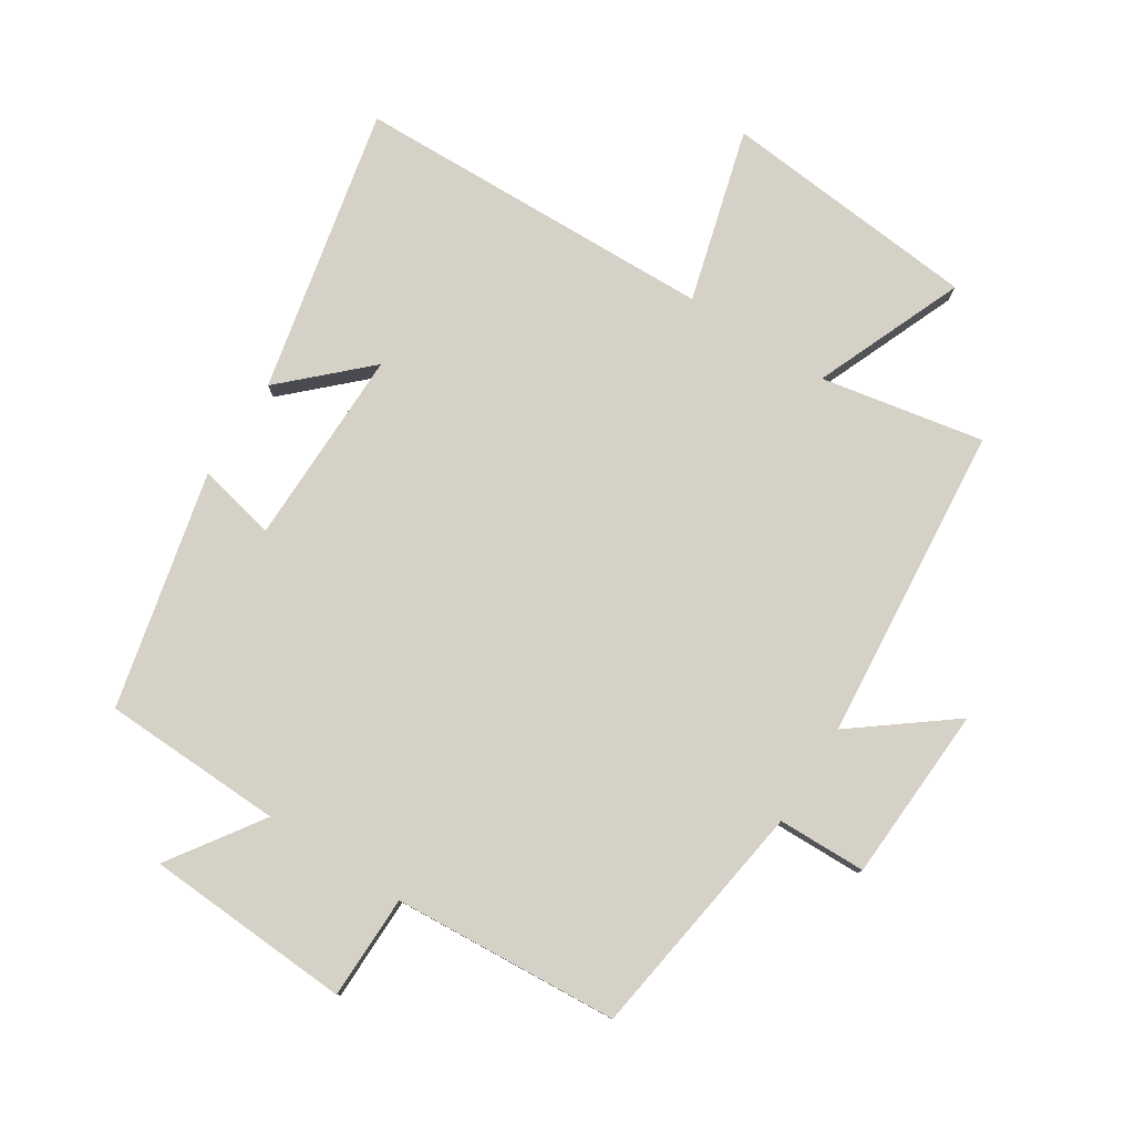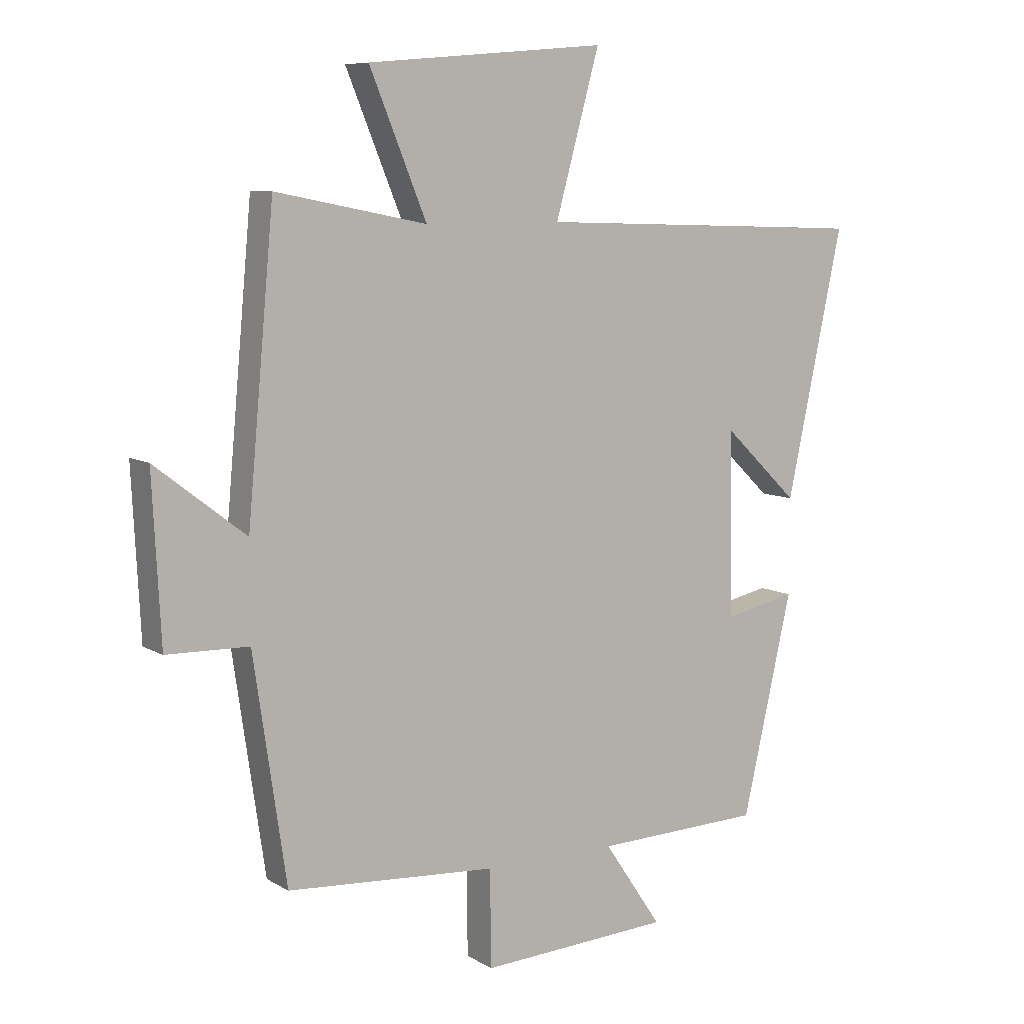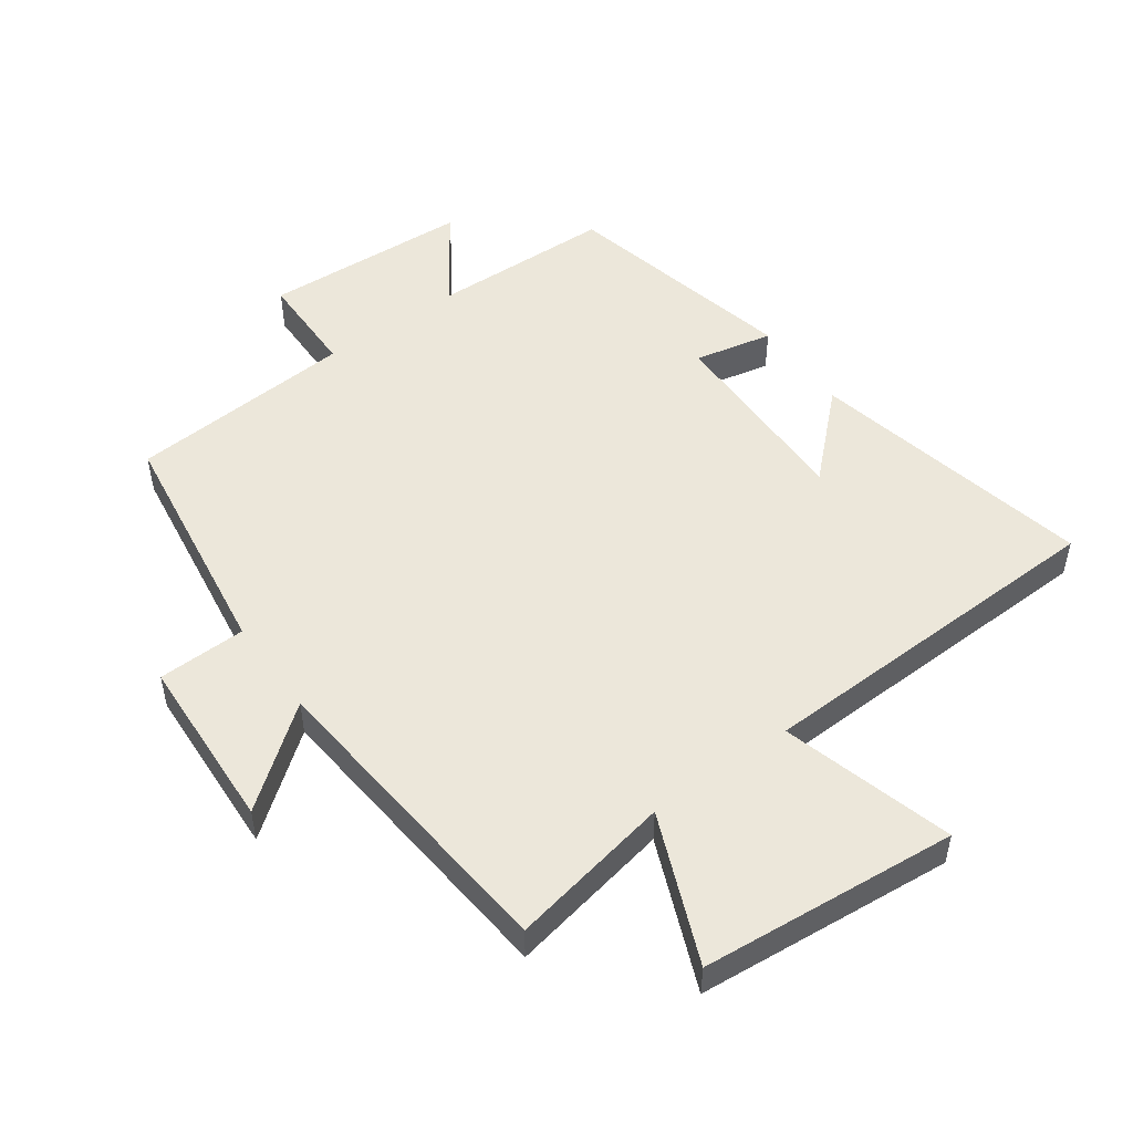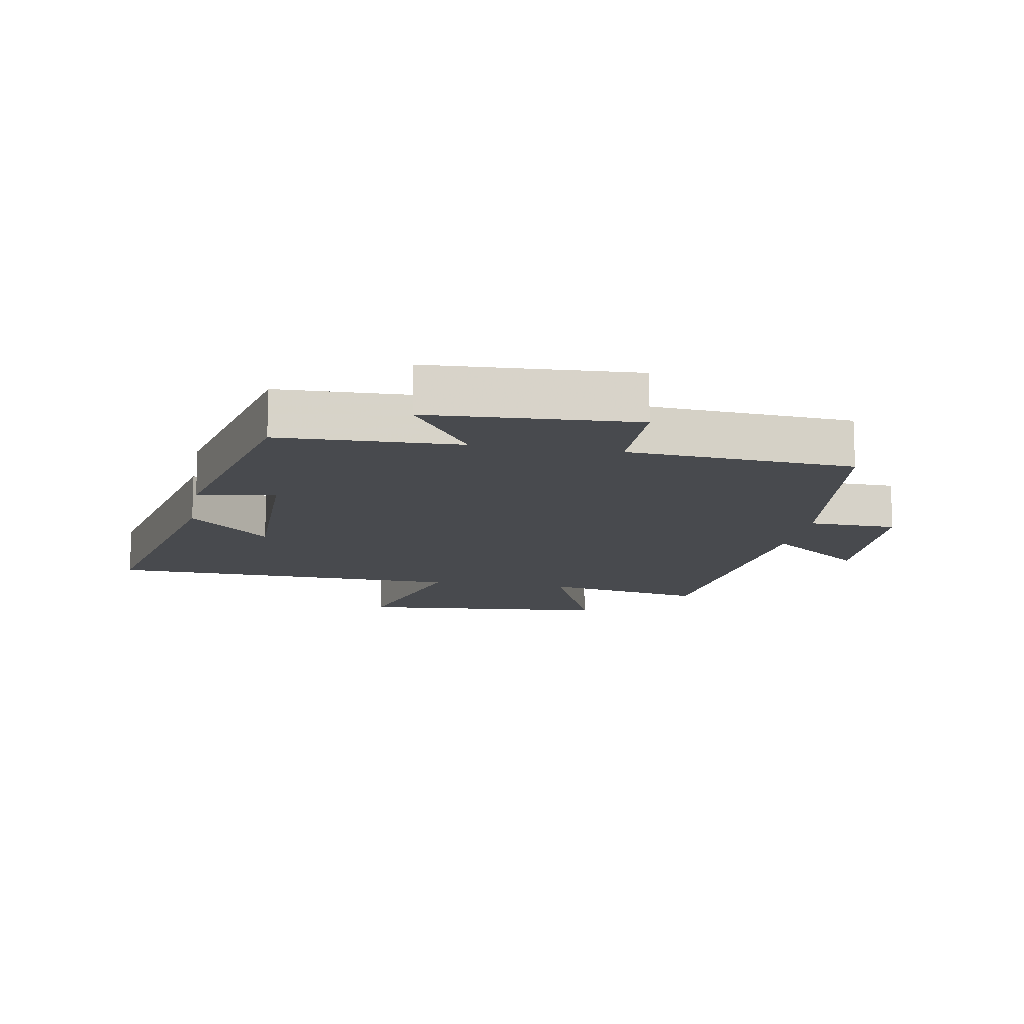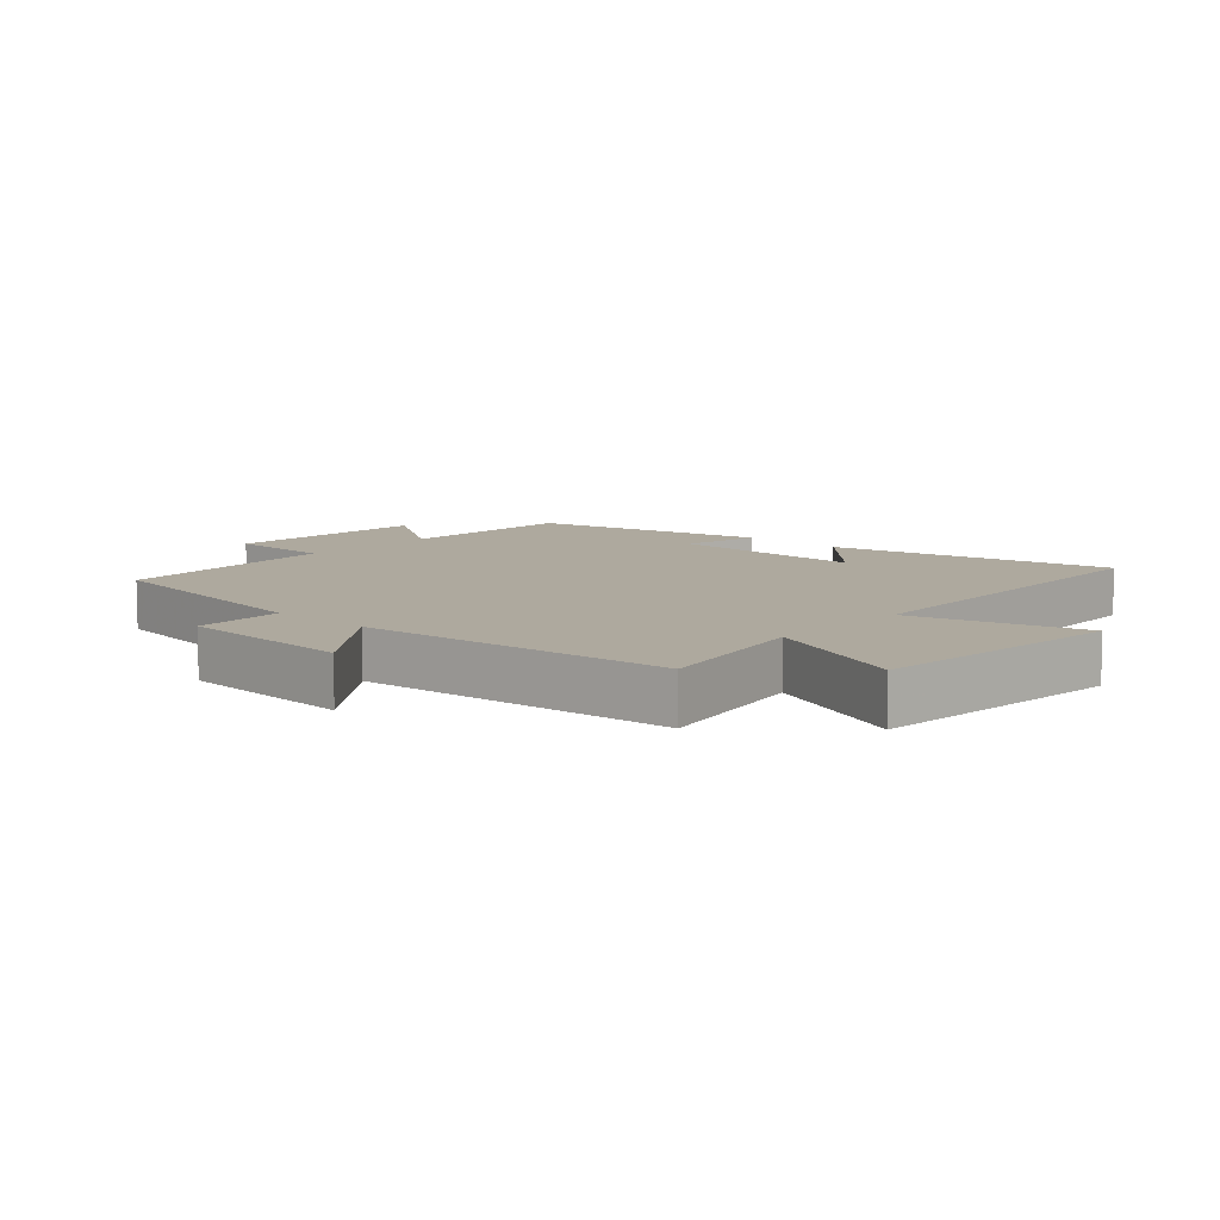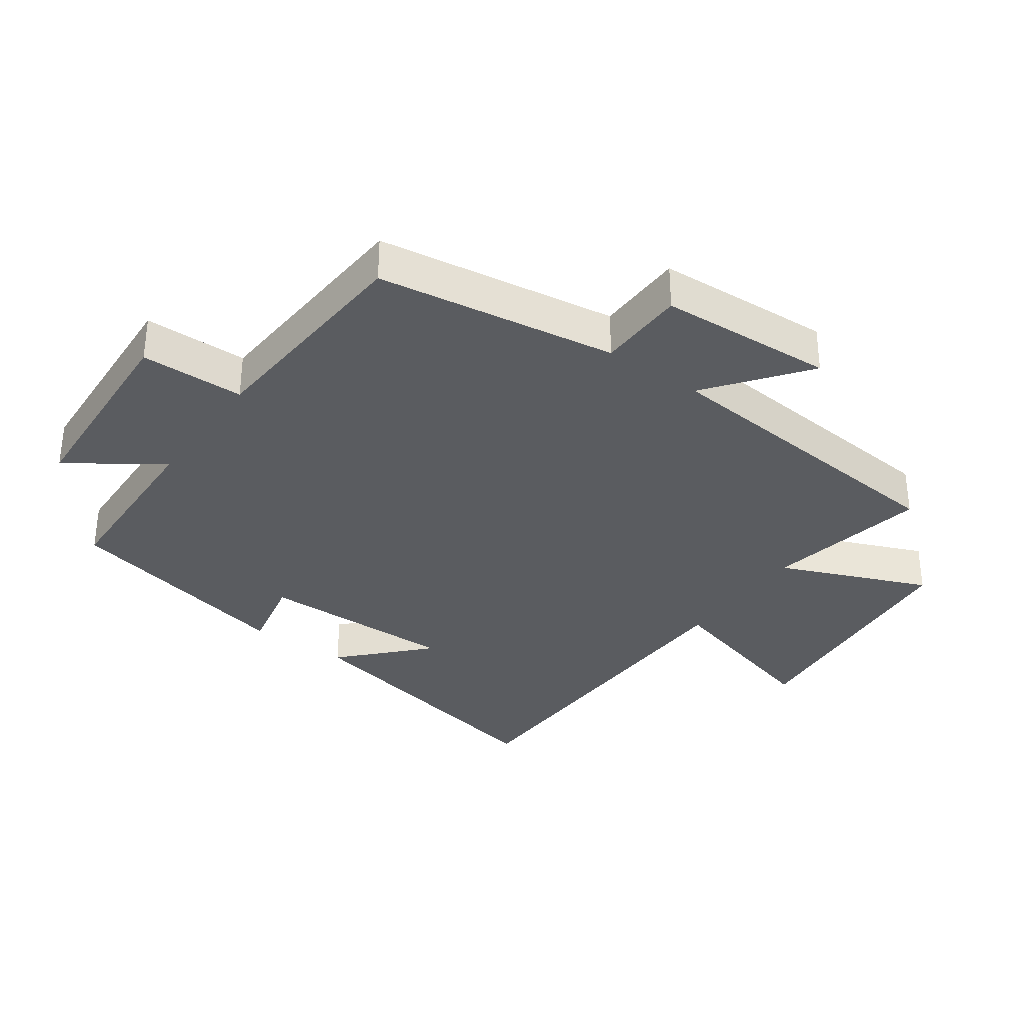
<metadata>
{"format":"obj","ext":"obj","renderer":"f3d","projection":"perspective","resolution":1024,"background":"white","views":[{"elev":79.6,"azim":-147.4,"up":"+Y"},{"elev":8.2,"azim":-32.9,"up":"+Z"},{"elev":50.9,"azim":-35.8,"up":"+Y"},{"elev":-13.0,"azim":169.8,"up":"+Y"},{"elev":9.1,"azim":-47.6,"up":"+Y"},{"elev":-33.9,"azim":-125.4,"up":"+Y"}]}
</metadata>
<code>
v 0.595 0.07 0.483
v 0.5 0.07 0.039
v 0.374 0.07 0.159
v 0.378 0.07 -0.149
v 0.5 0.07 -0.123
v 0.416 0.07 -0.491
v 0.134 0.07 -0.5
v 0.232 0.07 -0.644
v -0.09 0.07 -0.662
v -0.092 0.07 -0.5
v -0.445 0.07 -0.476
v -0.5 0.07 -0.102
v -0.638 0.07 -0.099
v -0.652 0.07 0.175
v -0.5 0.07 0.058
v -0.455 0.07 0.549
v -0.201 0.07 0.5
v -0.297 0.07 0.732
v 0.105 0.07 0.768
v 0.031 0.07 0.5
v 0.595 0 0.483
v 0.5 0 0.039
v 0.374 0 0.159
v 0.378 0 -0.149
v 0.5 0 -0.123
v 0.416 0 -0.491
v 0.134 0 -0.5
v 0.232 0 -0.644
v -0.09 0 -0.662
v -0.092 0 -0.5
v -0.445 0 -0.476
v -0.5 0 -0.102
v -0.638 0 -0.099
v -0.652 0 0.175
v -0.5 0 0.058
v -0.455 0 0.549
v -0.201 0 0.5
v -0.297 0 0.732
v 0.105 0 0.768
v 0.031 0 0.5
f 17 18 19 20
f 17 20 1
f 15 16 17
f 15 17 1
f 12 13 14 15
f 10 11 12 15
f 10 15 1
f 7 8 9 10
f 4 5 6 7
f 3 4 7 10
f 1 2 3
f 1 3 10
f 40 39 38 37
f 21 40 37
f 37 36 35
f 21 37 35
f 35 34 33 32
f 35 32 31 30
f 21 35 30
f 30 29 28 27
f 27 26 25 24
f 30 27 24 23
f 23 22 21
f 30 23 21
f 1 21 22 2
f 2 22 23 3
f 3 23 24 4
f 4 24 25 5
f 5 25 26 6
f 6 26 27 7
f 7 27 28 8
f 8 28 29 9
f 9 29 30 10
f 10 30 31 11
f 11 31 32 12
f 12 32 33 13
f 13 33 34 14
f 14 34 35 15
f 15 35 36 16
f 16 36 37 17
f 17 37 38 18
f 18 38 39 19
f 19 39 40 20
f 20 40 21 1

</code>
